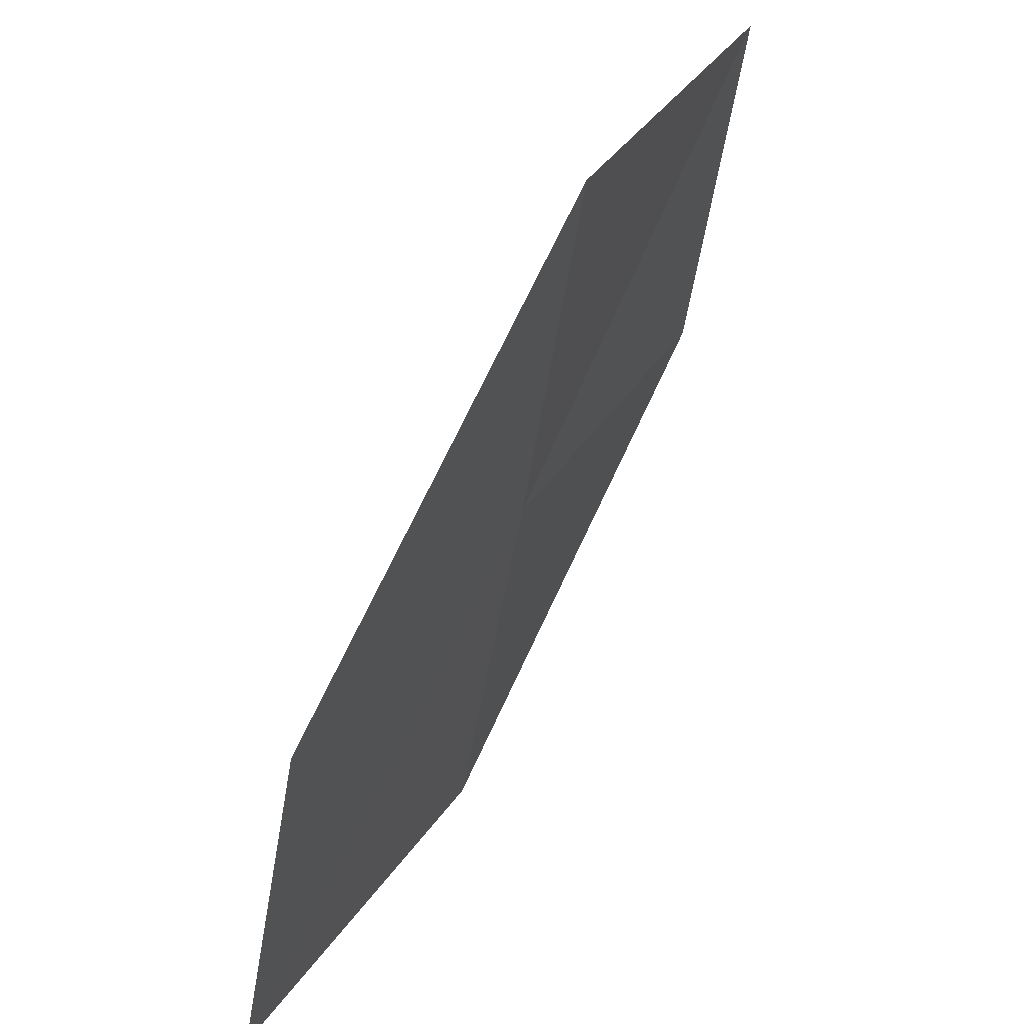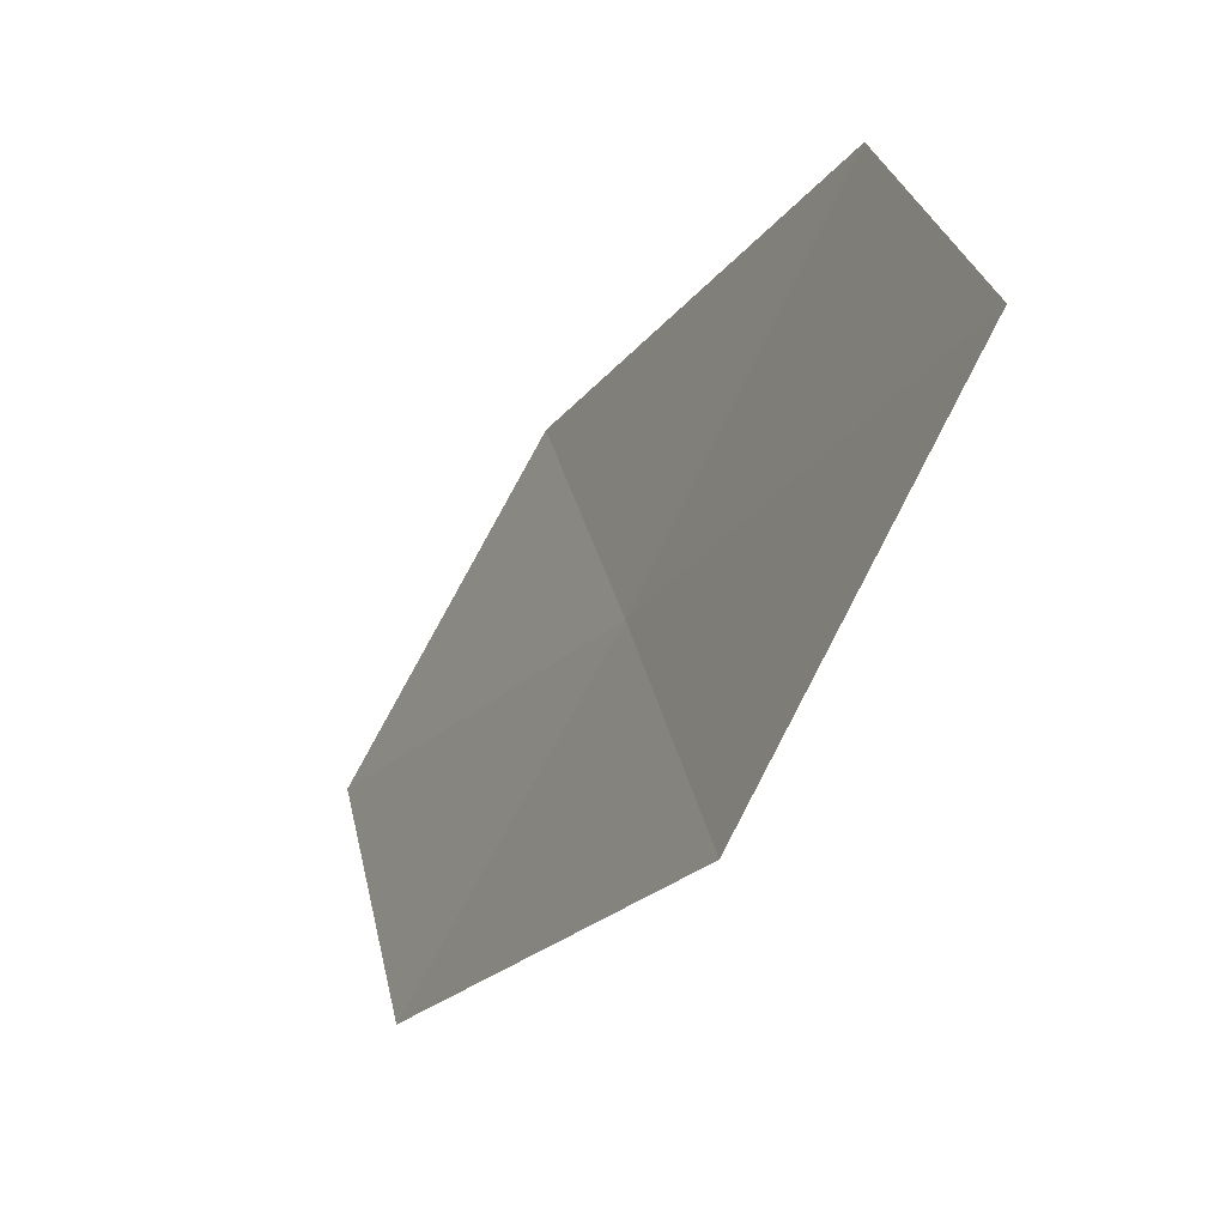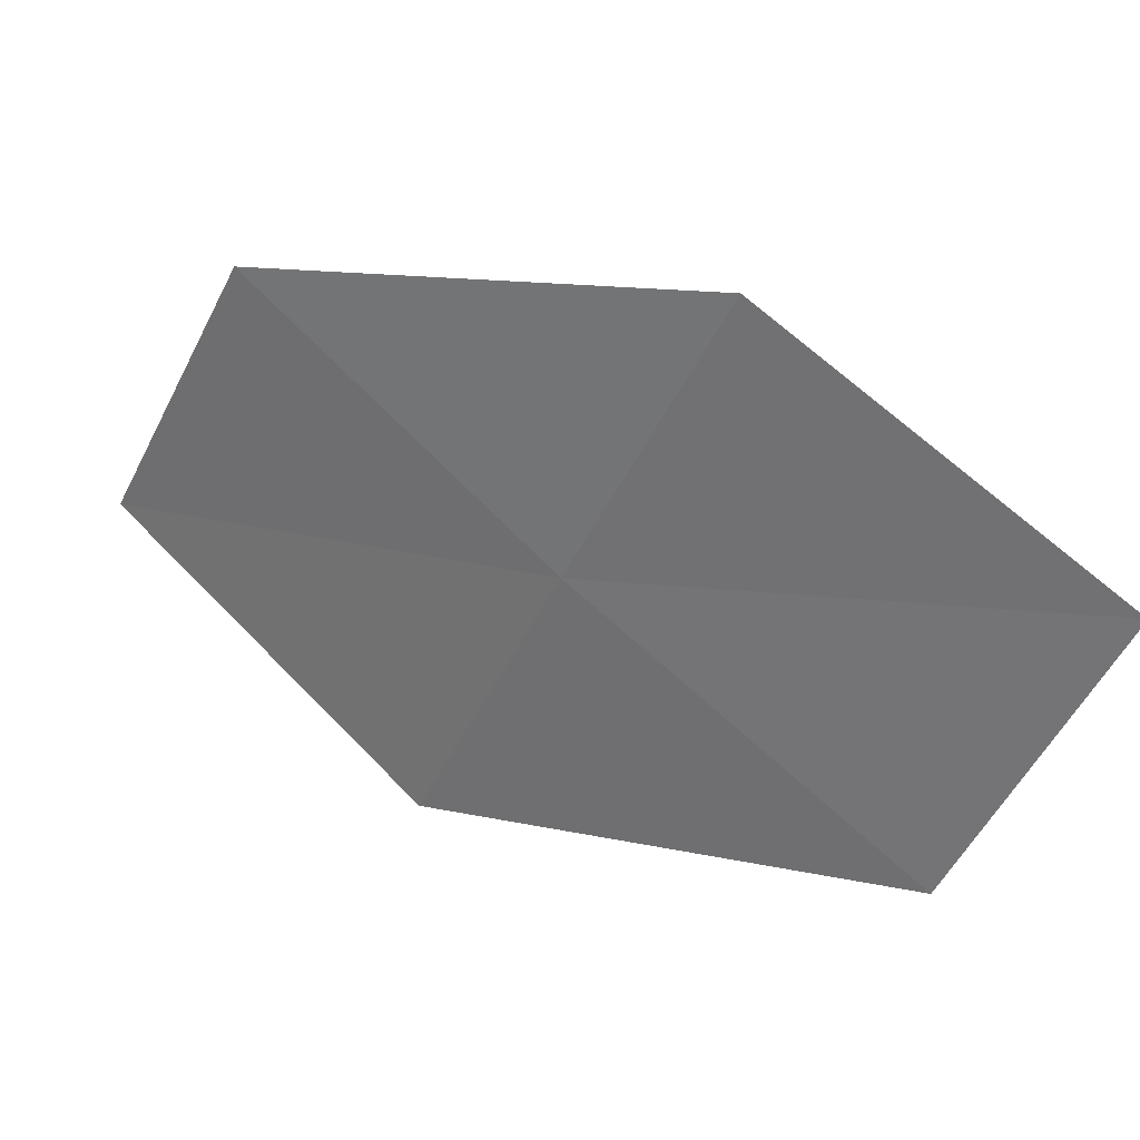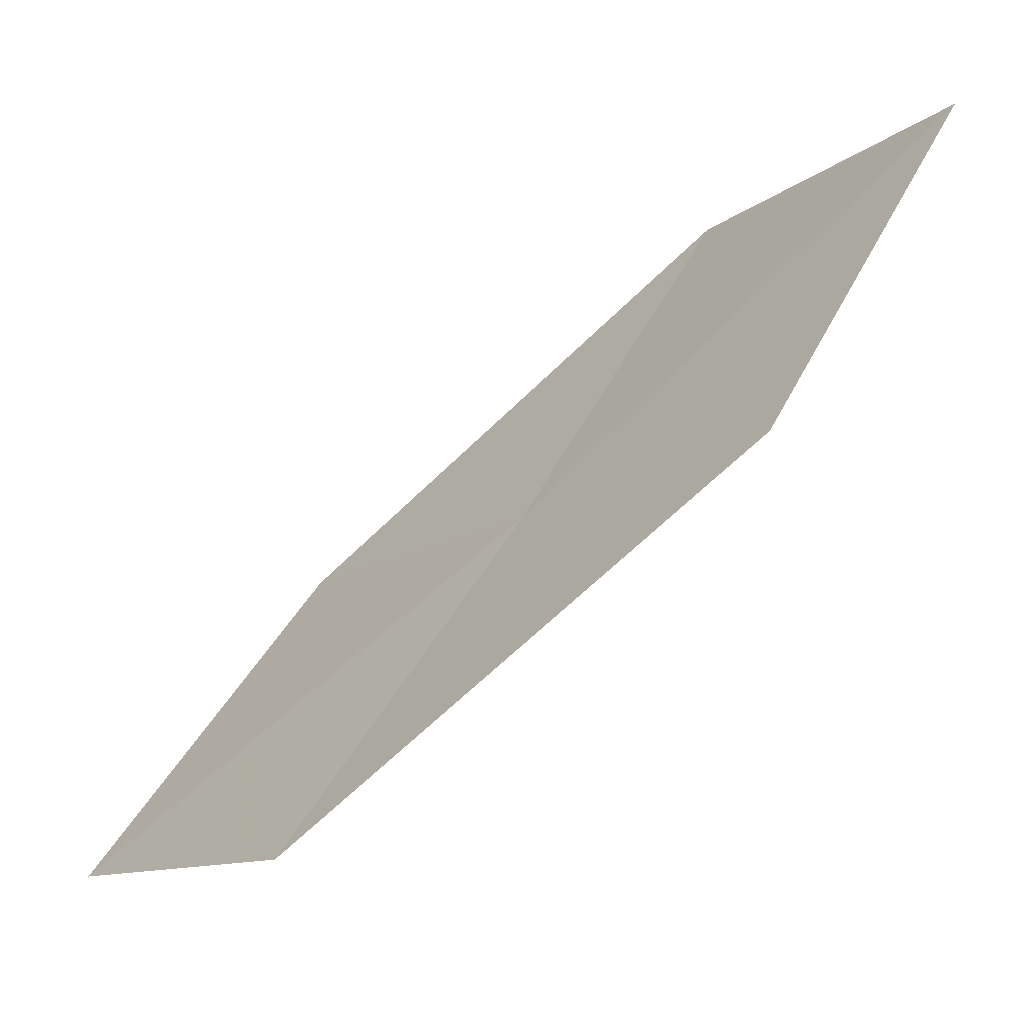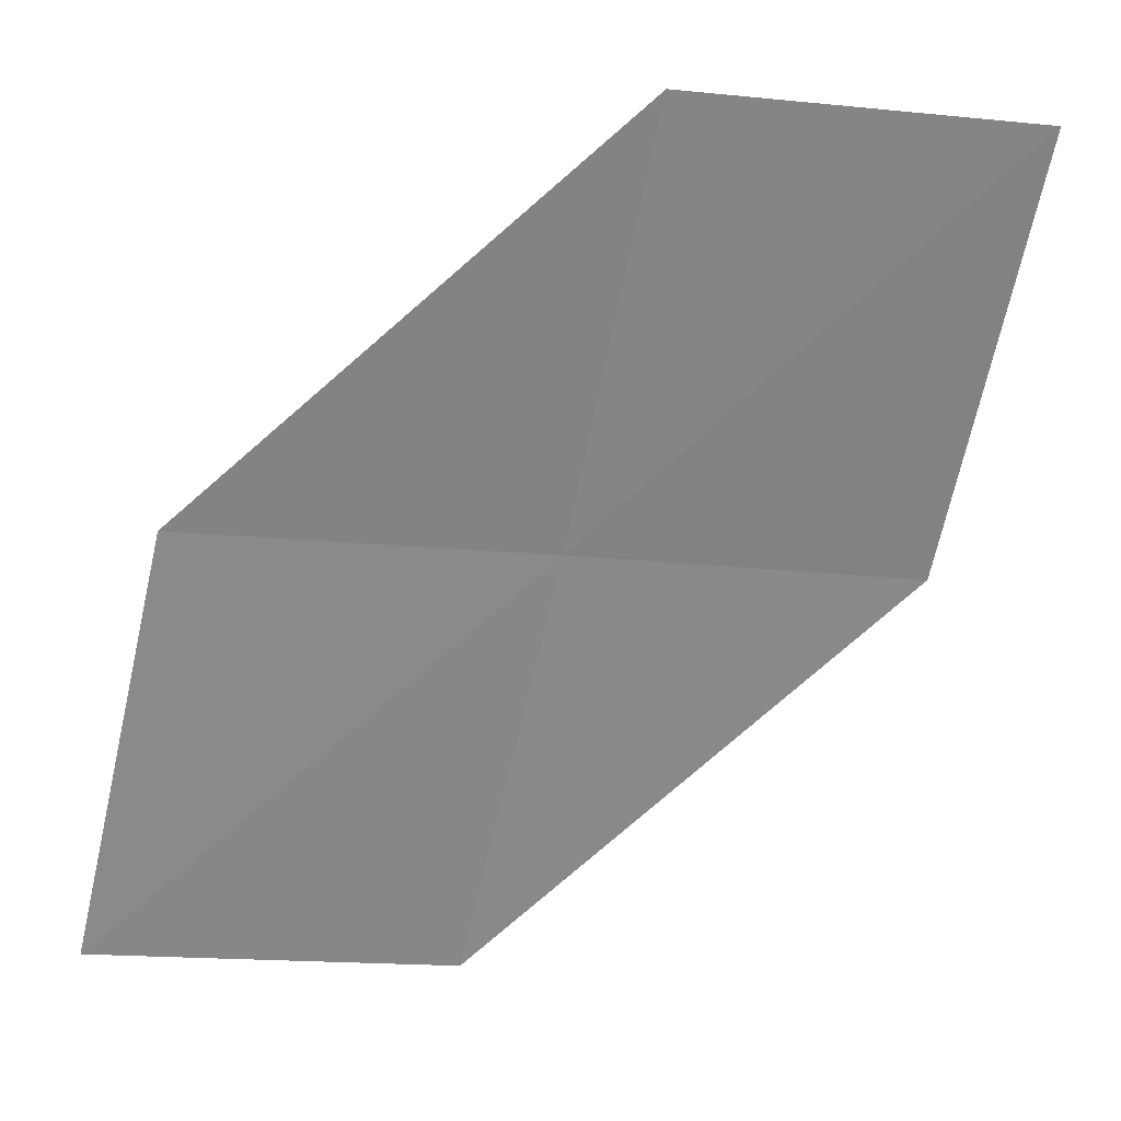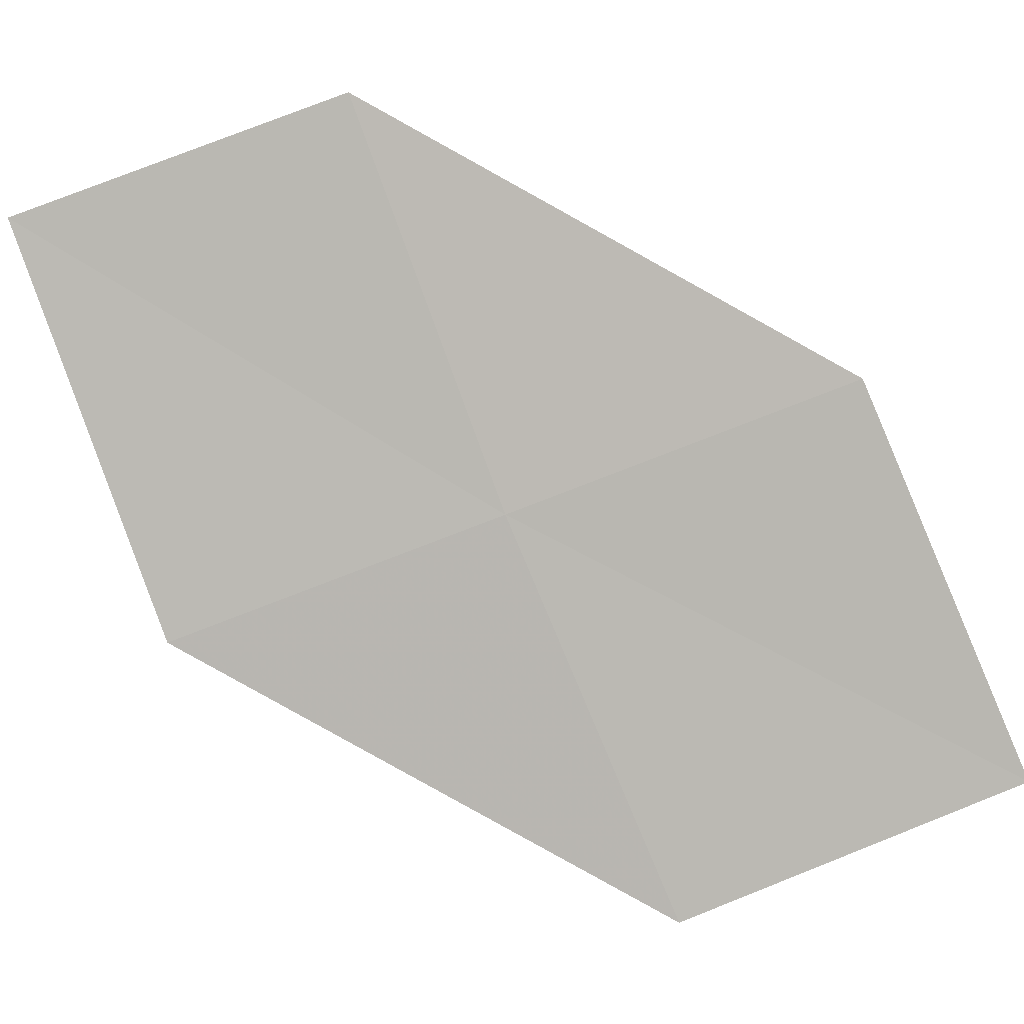
<metadata>
{"format":"obj","ext":"obj","renderer":"f3d","projection":"perspective","resolution":1024,"background":"white","views":[{"elev":-72.6,"azim":-157.1,"up":"+Y"},{"elev":10.9,"azim":-158.6,"up":"+Y"},{"elev":75.1,"azim":-18.0,"up":"+Z"},{"elev":-36.1,"azim":174.6,"up":"+Y"},{"elev":50.4,"azim":112.5,"up":"+Y"},{"elev":-16.4,"azim":-43.2,"up":"+Y"}]}
</metadata>
<code>
v -17.56 -10.14 23.78
v -18.7 -9.267 22.87
v -18.14 -8.992 23.75
v -18.1 -10.45 22.91
v -16.91 -11.25 23.83
v -16.99 -9.809 24.64
v -16.35 -10.88 24.68
f 1 3 2
f 1 2 4
f 1 4 5
f 1 6 3
f 1 7 6
f 1 5 7

</code>
